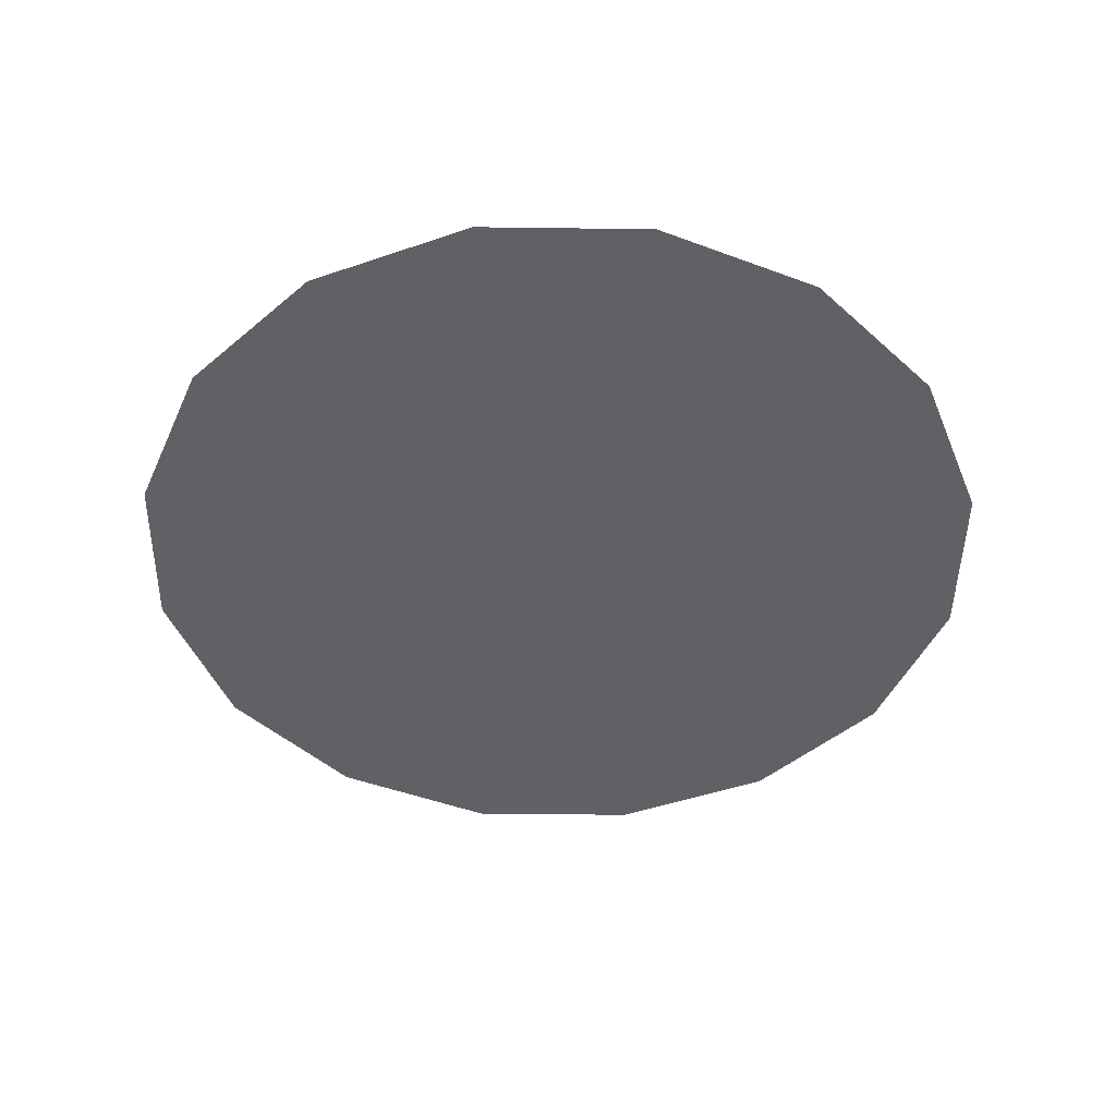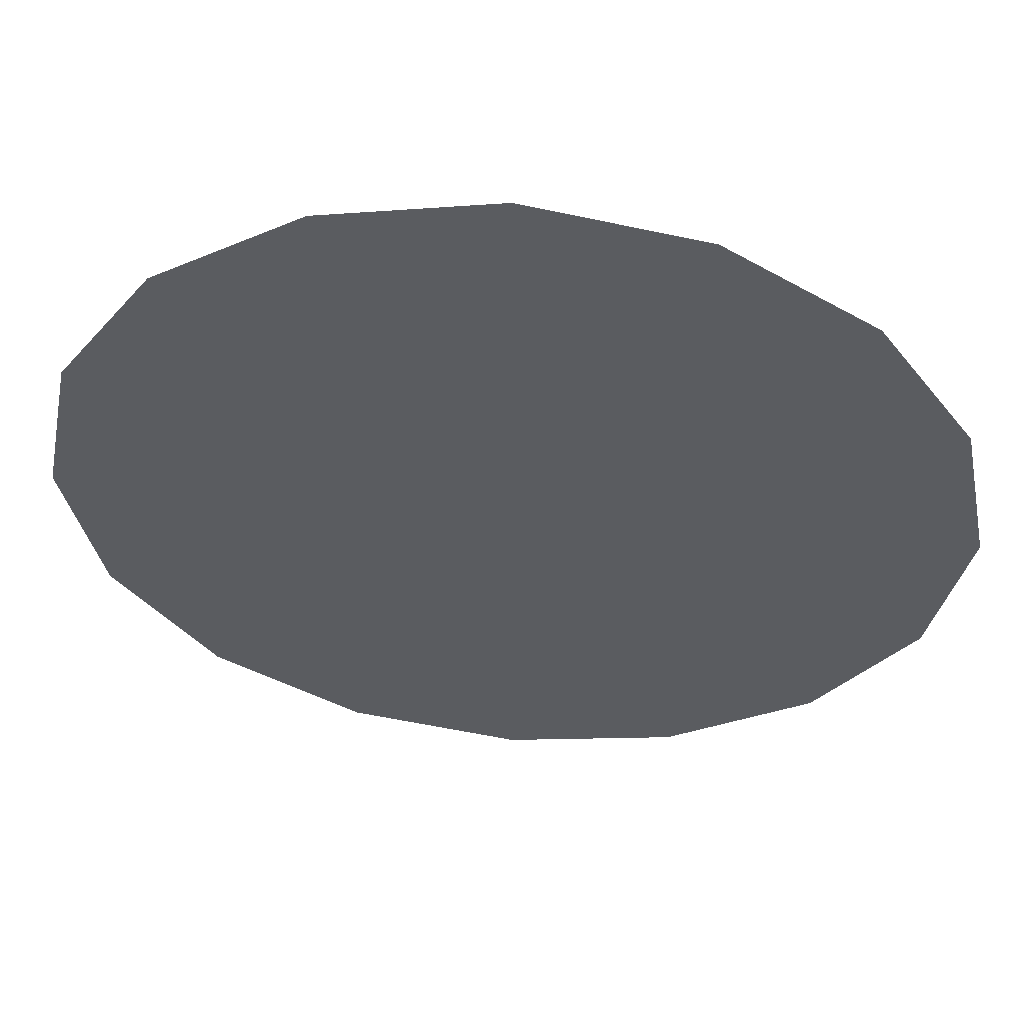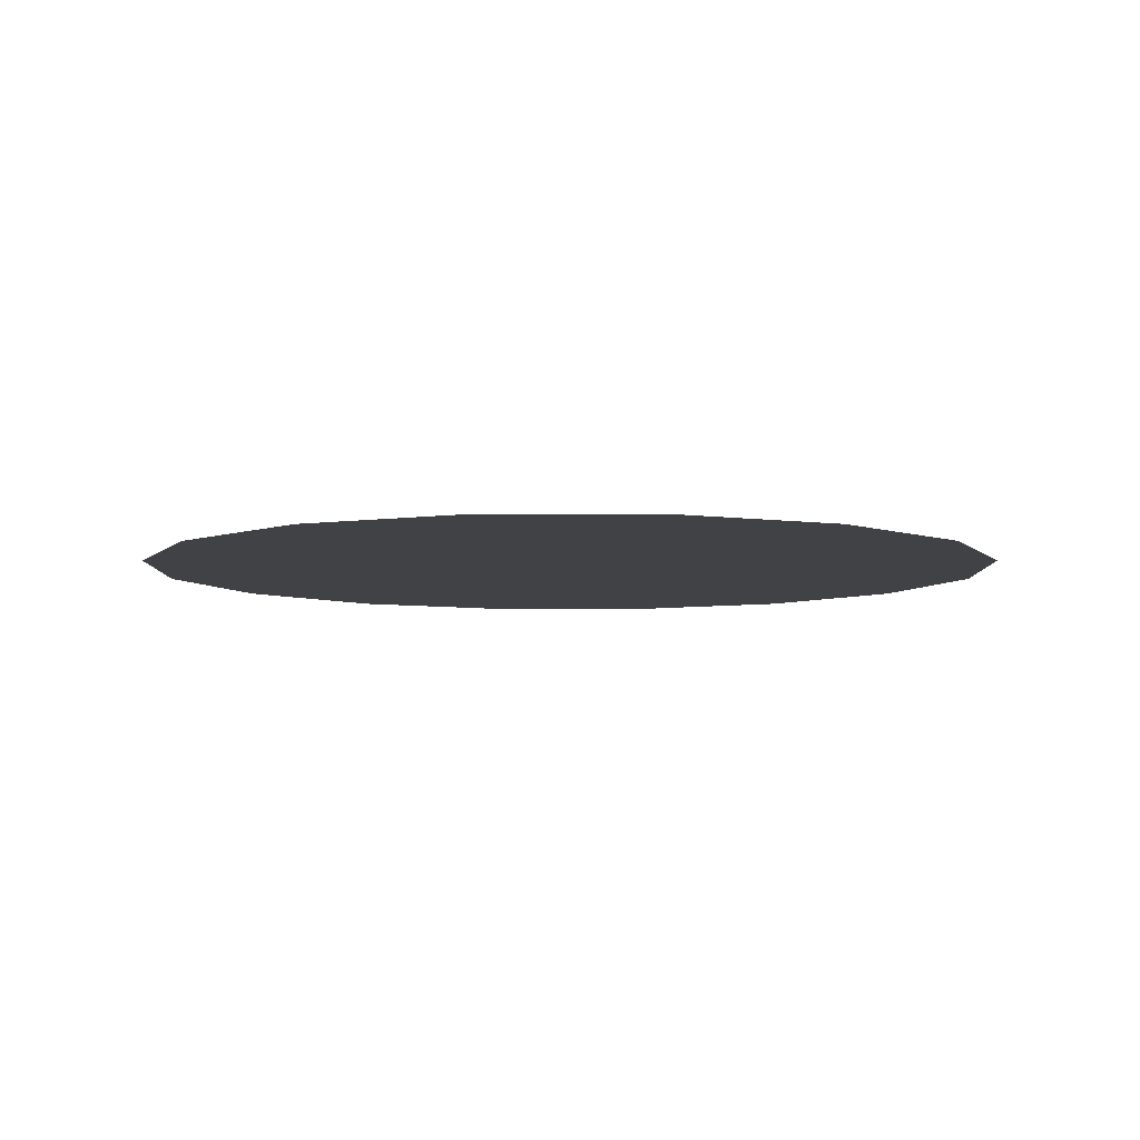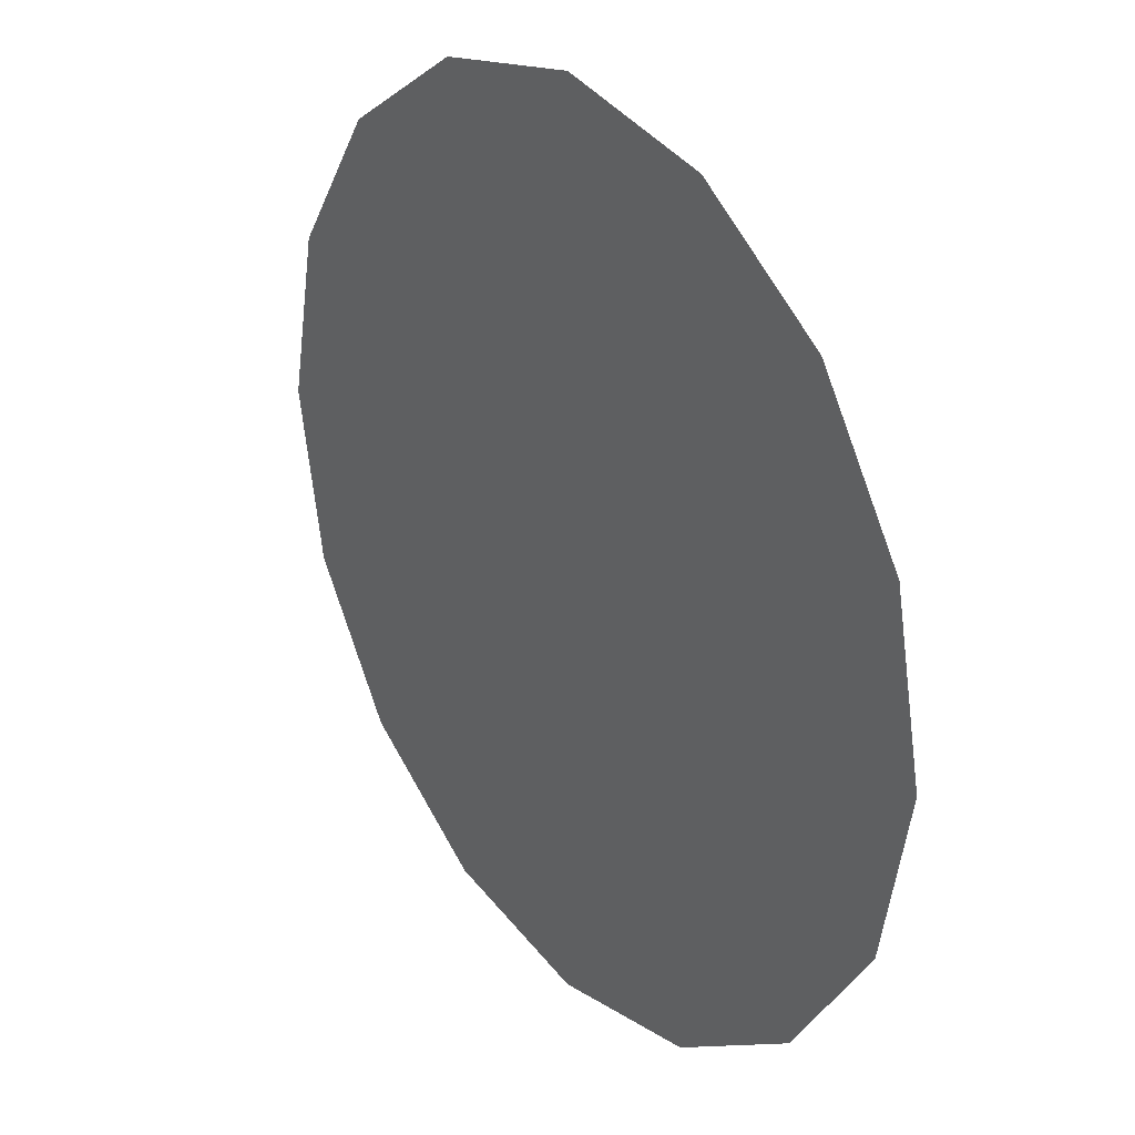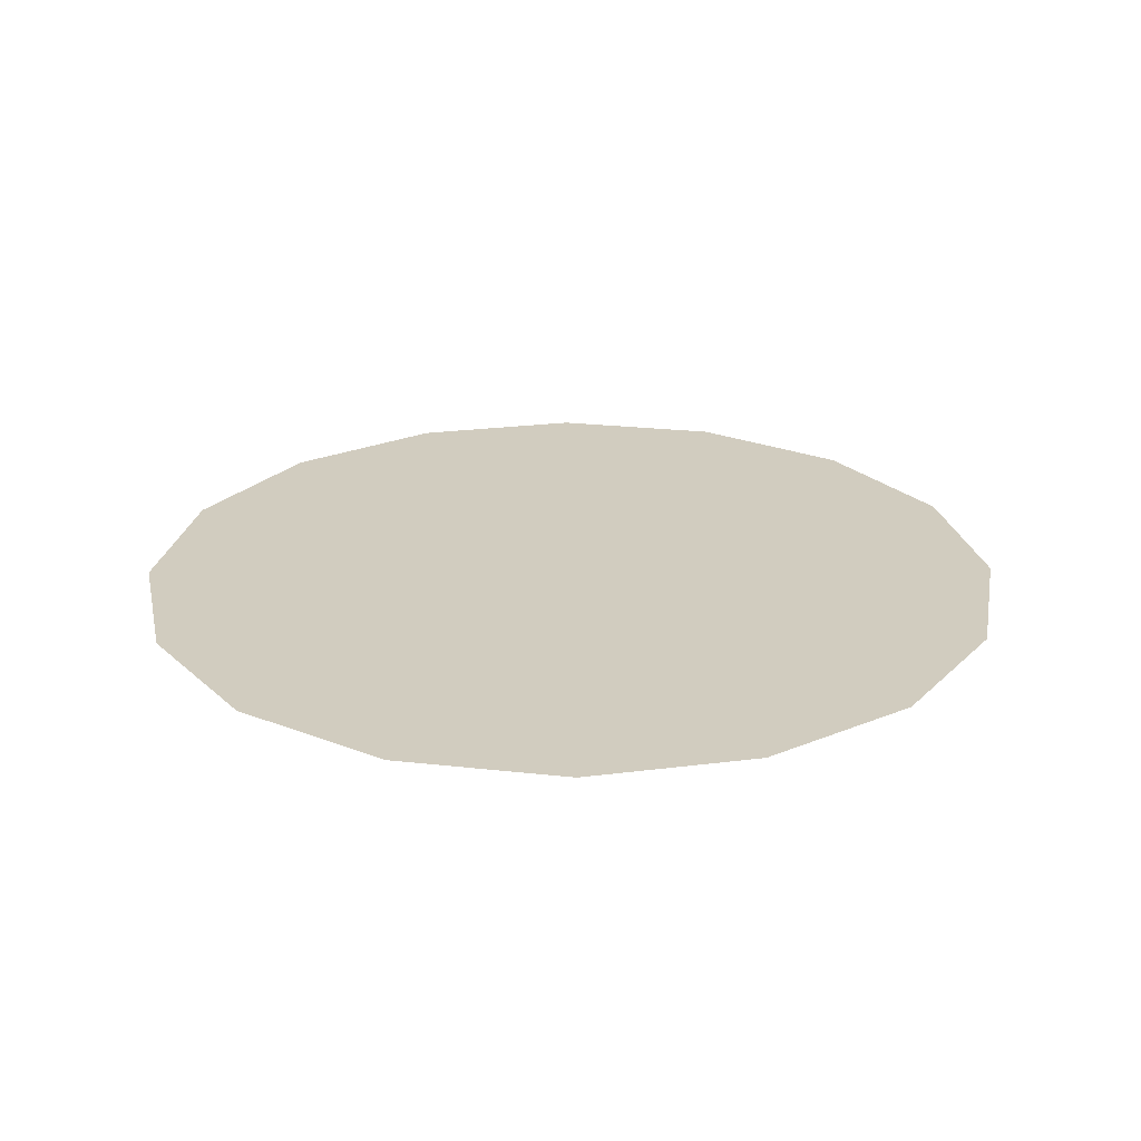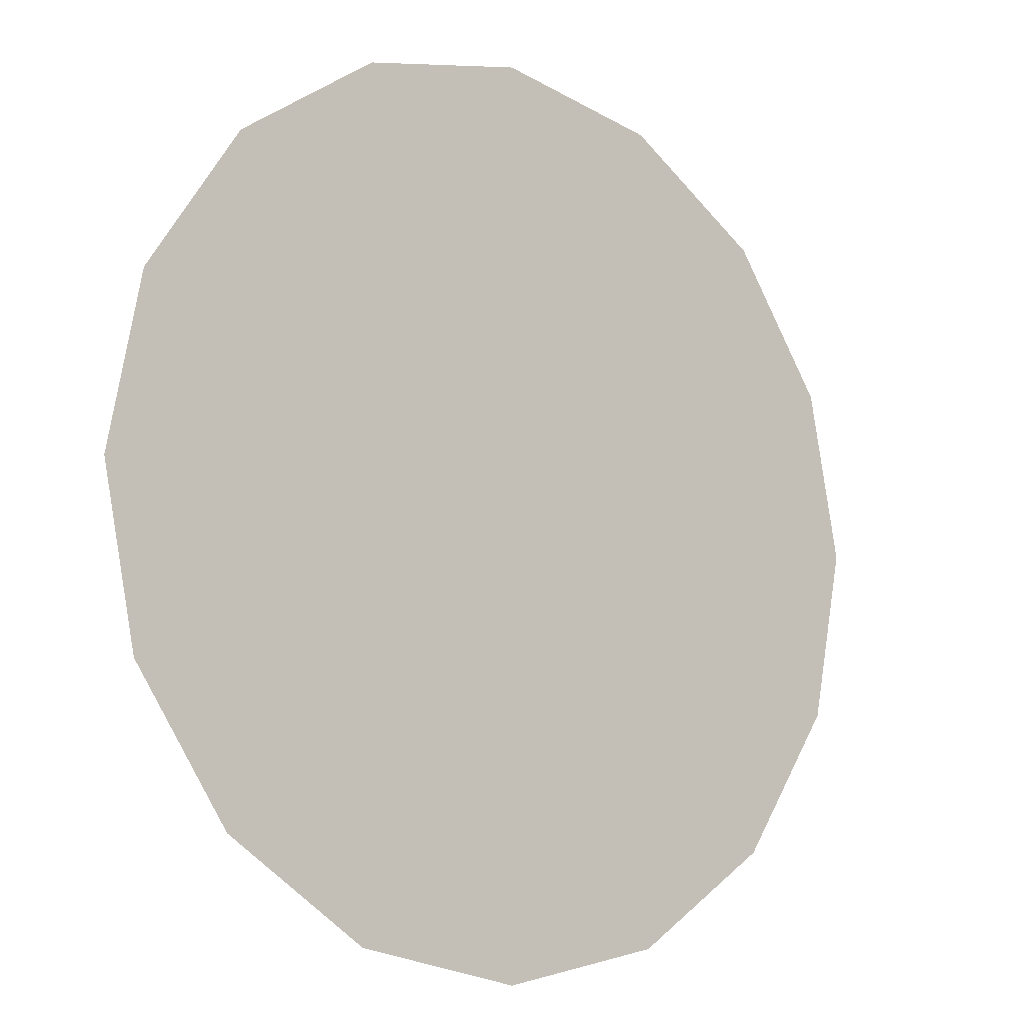
<metadata>
{"format":"obj","ext":"obj","renderer":"f3d","projection":"perspective","resolution":1024,"background":"white","views":[{"elev":-45.6,"azim":-102.1,"up":"+Y"},{"elev":55.7,"azim":-174.8,"up":"+Z"},{"elev":-6.4,"azim":78.8,"up":"+Y"},{"elev":28.6,"azim":53.9,"up":"+Z"},{"elev":24.2,"azim":-68.2,"up":"+Y"},{"elev":-10.0,"azim":140.9,"up":"+Z"}]}
</metadata>
<code>
o Cylinder
v 0 0 1
v -0.3827 0 0.9239
v -0.7071 0 0.7071
v -0.9239 0 0.3827
v -1 0 -0
v -0.9239 0 -0.3827
v -0.7071 0 -0.7071
v -0.3827 0 -0.9239
v -0 0 -1
v 0.3827 0 -0.9239
v 0.7071 0 -0.7071
v 0.9239 0 -0.3827
v 1 0 0
v 0.9239 0 0.3827
v 0.7071 0 0.7071
v 0.3827 0 0.9239
f 2 1 16 15 14 13 12 11 10 9 8 7 6 5 4 3

</code>
